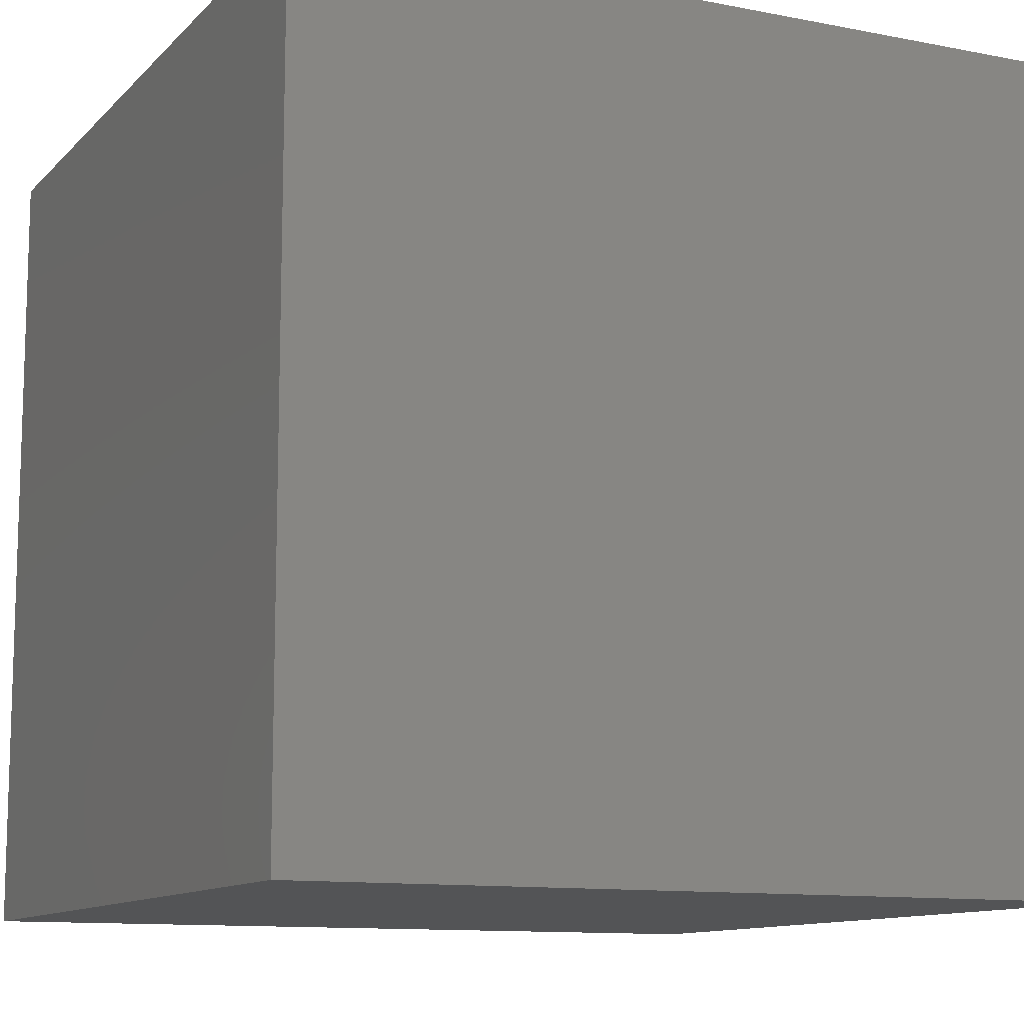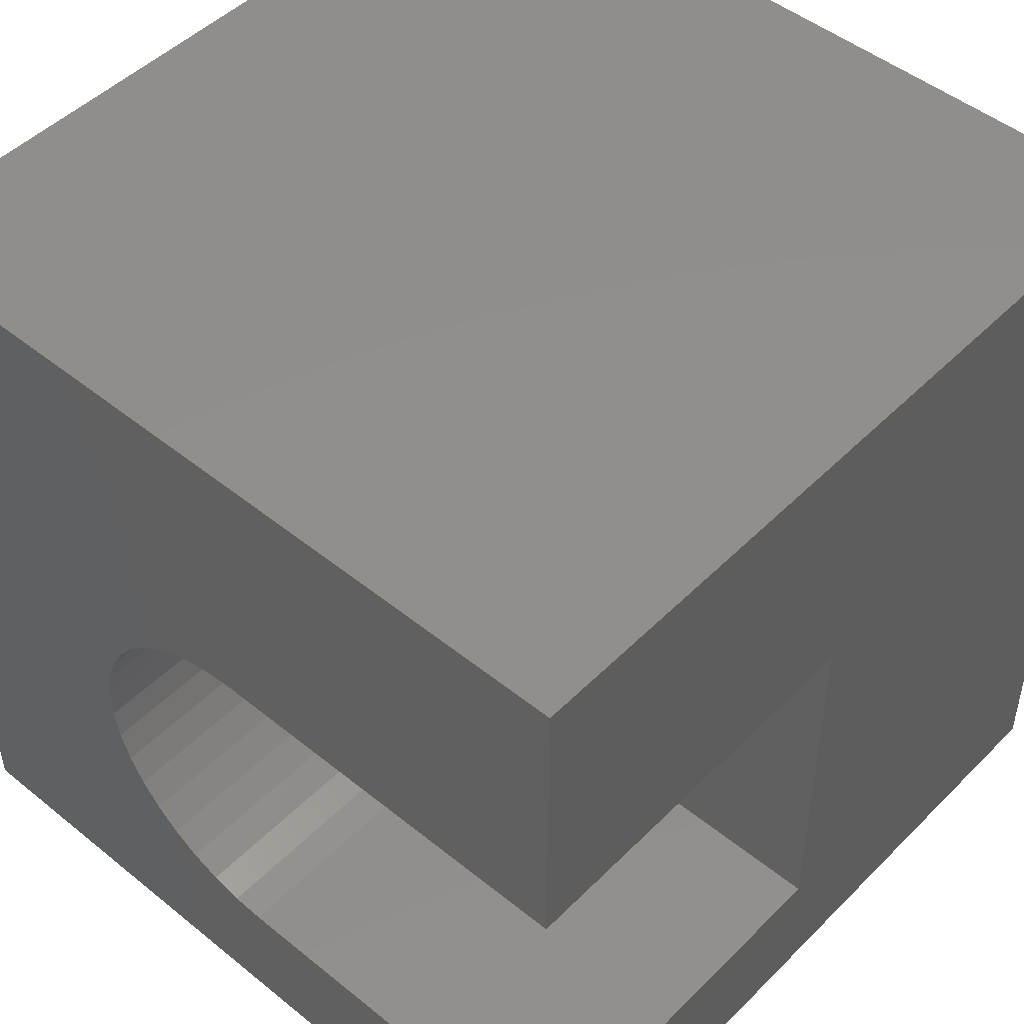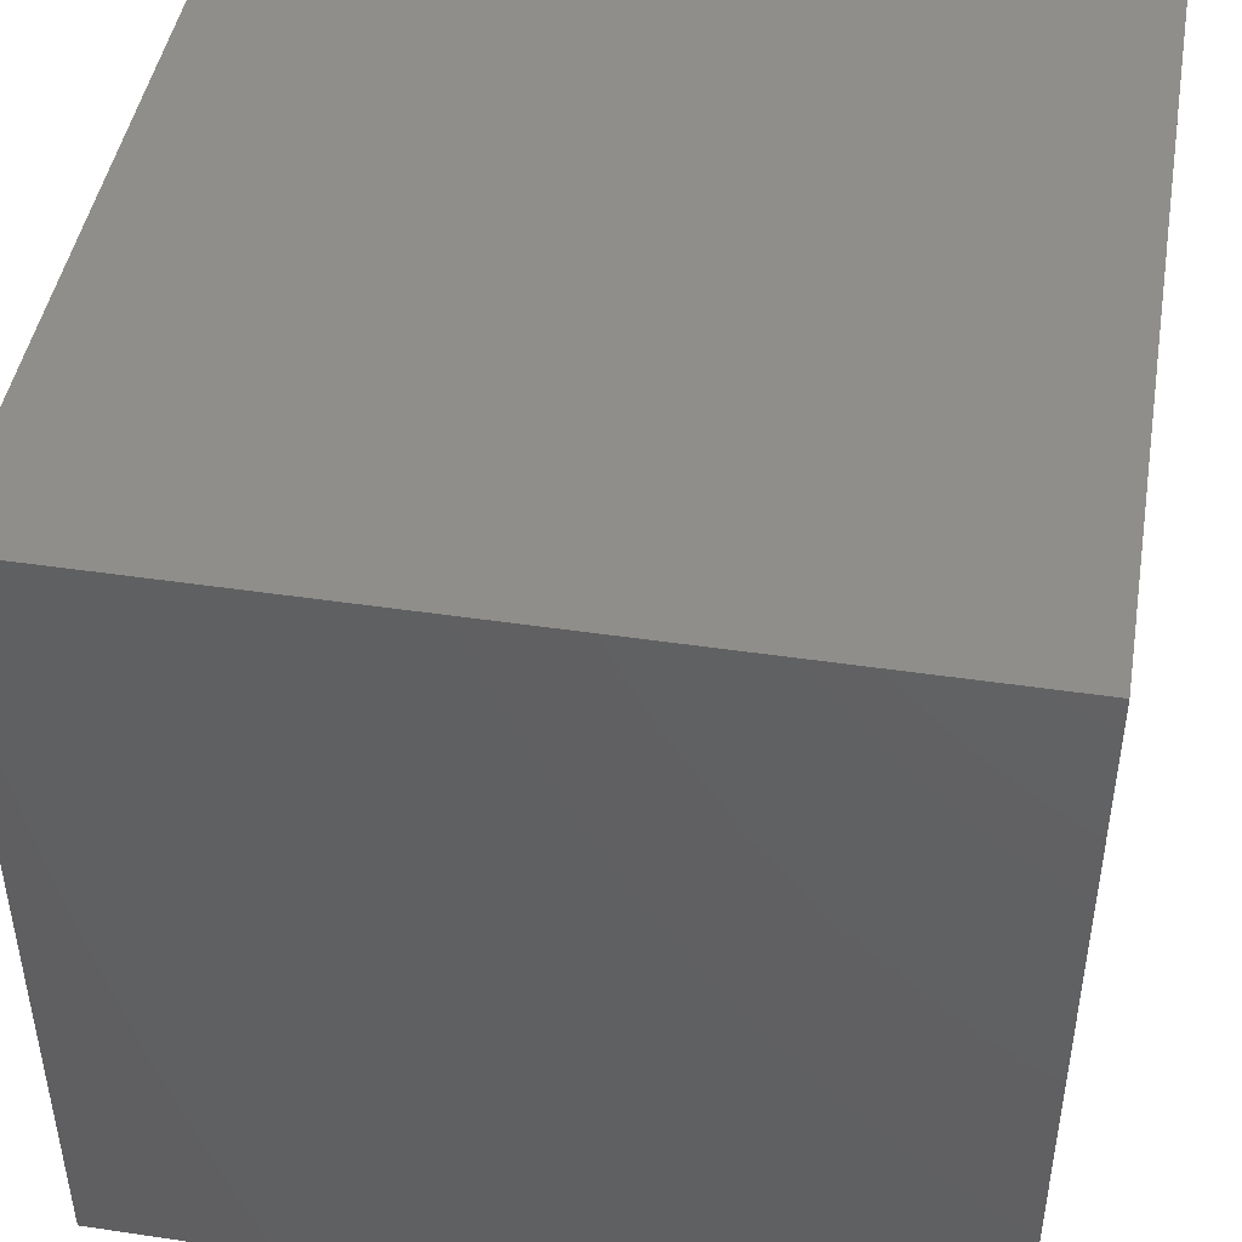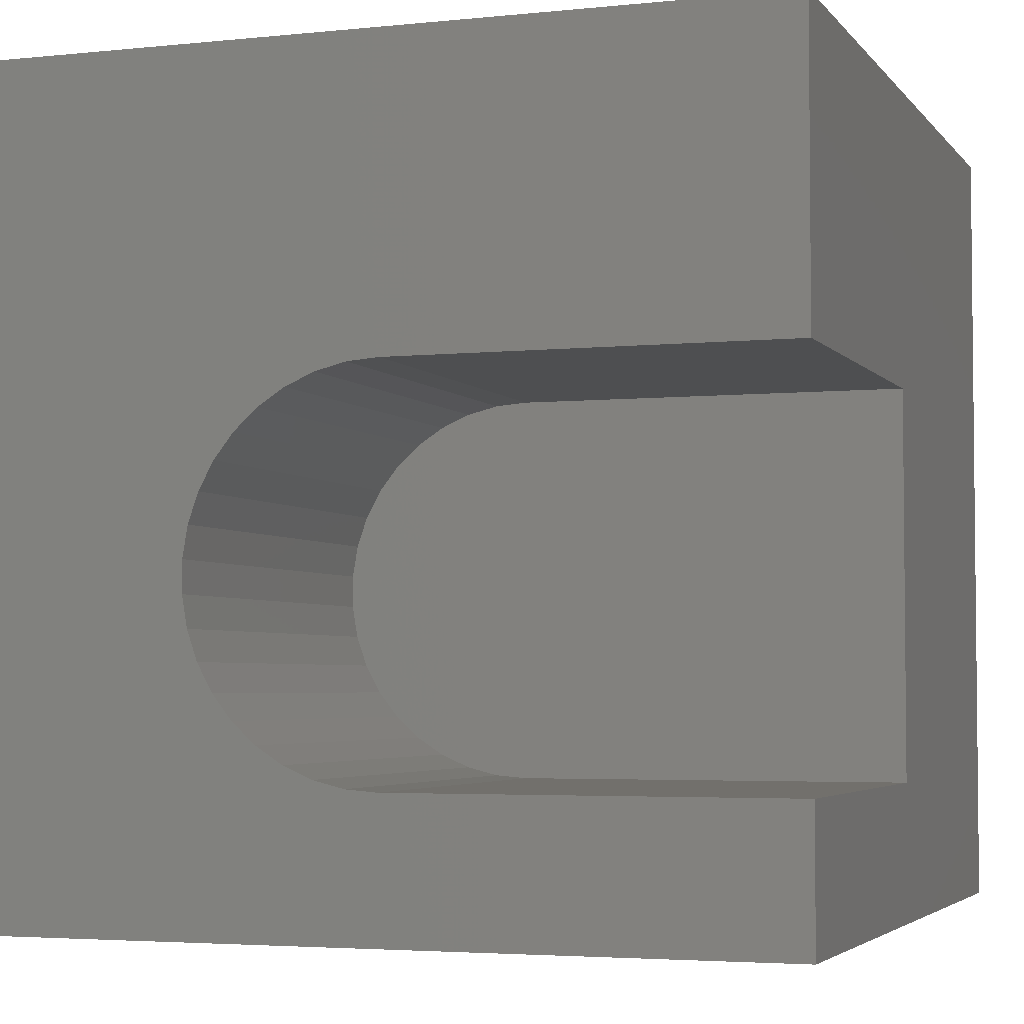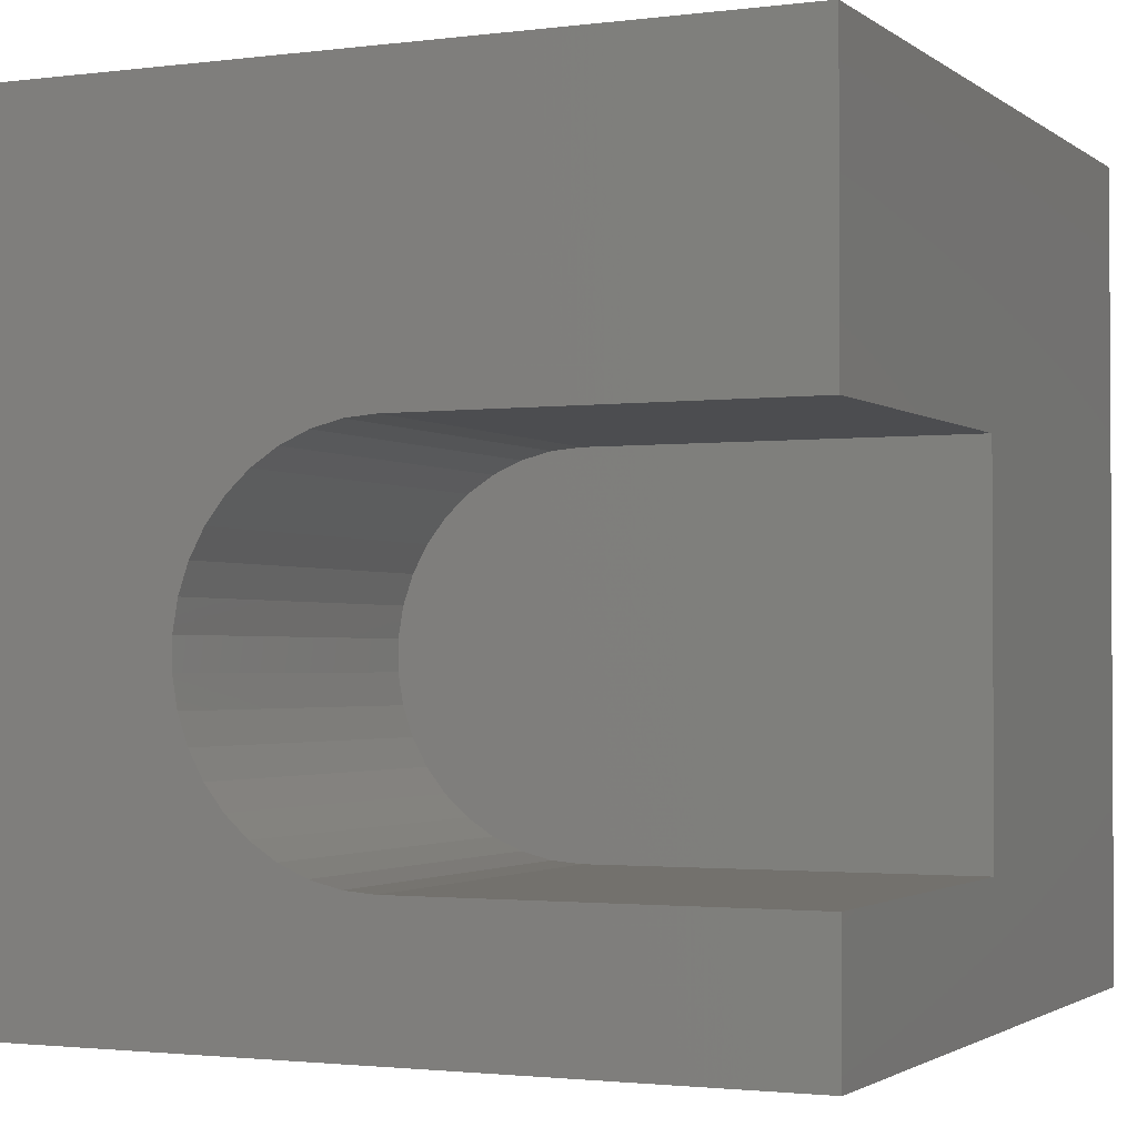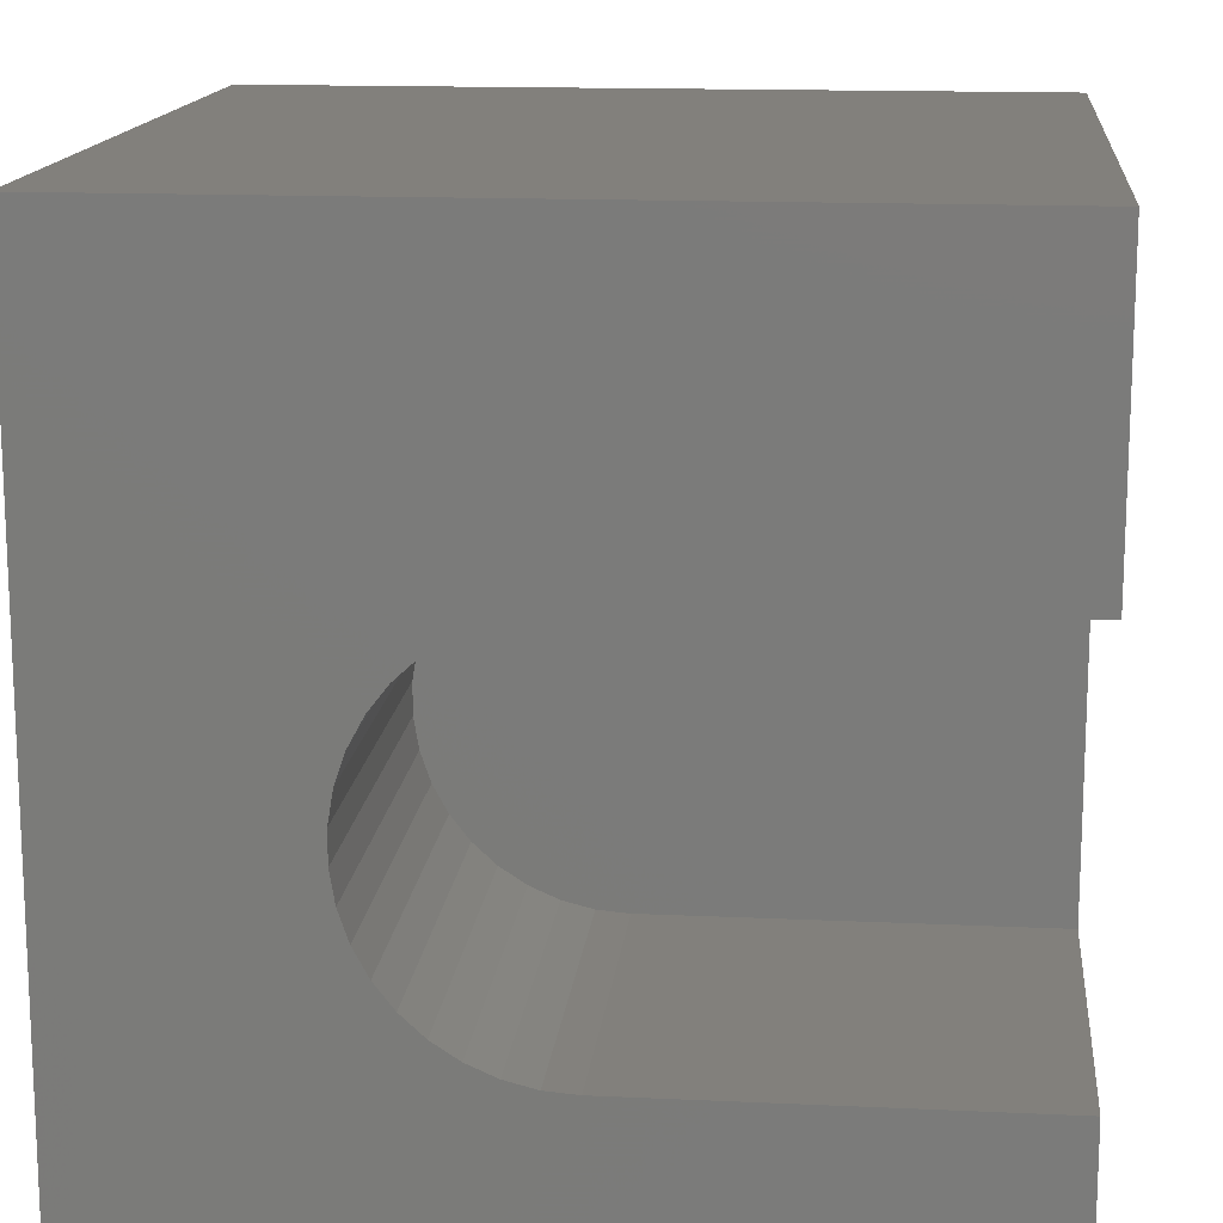
<metadata>
{"format":"stl","ext":"stl","renderer":"f3d","projection":"perspective","resolution":1024,"background":"white","views":[{"elev":-11.3,"azim":-115.5,"up":"+Y"},{"elev":48.3,"azim":42.1,"up":"+Y"},{"elev":45.6,"azim":-80.3,"up":"+Y"},{"elev":-3.8,"azim":19.3,"up":"+Y"},{"elev":-1.9,"azim":24.5,"up":"+Y"},{"elev":14.8,"azim":5.7,"up":"+Y"}]}
</metadata>
<code>
# stl→obj: 52 verts, 100 faces
v 0 10 10
v 0 10 0
v 0 0 10
v 0 0 0
v 10 6.366 10
v 10 10 10
v 5.222 6.366 10
v 4.836 1.697 10
v 4.459 1.792 10
v 4.104 1.948 10
v 3.779 2.16 10
v 5.222 1.664 10
v 10 0 10
v 10 1.664 10
v 3.493 2.423 10
v 3.254 2.73 10
v 3.07 3.071 10
v 2.944 3.438 10
v 2.88 3.821 10
v 2.88 4.209 10
v 2.944 4.592 10
v 3.07 4.96 10
v 3.254 5.301 10
v 3.493 5.608 10
v 3.779 5.871 10
v 4.104 6.083 10
v 4.459 6.239 10
v 4.836 6.334 10
v 10 1.664 5.111
v 10 0 0
v 10 6.366 5.111
v 10 10 0
v 3.254 2.73 5.111
v 3.493 2.423 5.111
v 5.222 6.366 5.111
v 4.836 6.334 5.111
v 4.459 6.239 5.111
v 2.944 3.438 5.111
v 4.104 6.083 5.111
v 3.07 3.071 5.111
v 3.779 2.16 5.111
v 4.104 1.948 5.111
v 4.459 1.792 5.111
v 3.254 5.301 5.111
v 3.07 4.96 5.111
v 3.493 5.608 5.111
v 2.944 4.592 5.111
v 2.88 4.209 5.111
v 5.222 1.664 5.111
v 4.836 1.697 5.111
v 3.779 5.871 5.111
v 2.88 3.821 5.111
f 1 2 3
f 3 2 4
f 5 6 7
f 7 6 1
f 8 9 3
f 3 9 10
f 3 10 11
f 8 3 12
f 12 3 13
f 12 13 14
f 11 15 3
f 3 15 16
f 3 16 17
f 17 18 3
f 3 18 19
f 3 19 1
f 1 19 20
f 20 21 1
f 1 21 22
f 1 22 23
f 23 24 1
f 1 24 25
f 1 25 26
f 26 27 1
f 1 27 28
f 1 28 7
f 14 13 29
f 29 13 30
f 29 30 31
f 31 30 32
f 31 32 5
f 5 32 6
f 2 32 4
f 4 32 30
f 6 32 1
f 1 32 2
f 30 13 4
f 4 13 3
f 33 34 35
f 36 37 38
f 38 37 39
f 36 38 35
f 35 38 40
f 35 40 33
f 34 41 35
f 35 41 42
f 35 42 43
f 44 45 46
f 46 45 47
f 46 47 48
f 29 31 49
f 49 31 35
f 49 35 50
f 50 35 43
f 39 51 38
f 38 51 46
f 38 46 52
f 52 46 48
f 29 49 14
f 14 49 12
f 35 7 28
f 35 28 36
f 36 28 27
f 36 27 37
f 37 27 26
f 37 26 39
f 39 26 25
f 39 25 51
f 51 25 24
f 51 24 46
f 46 24 23
f 46 23 44
f 44 23 22
f 44 22 45
f 45 22 21
f 45 21 47
f 47 21 20
f 47 20 48
f 48 20 19
f 48 19 52
f 52 19 18
f 52 18 38
f 38 18 17
f 38 17 40
f 40 17 16
f 40 16 33
f 33 16 15
f 33 15 34
f 34 15 11
f 34 11 41
f 41 11 10
f 41 10 42
f 42 10 9
f 42 9 43
f 43 9 8
f 43 8 50
f 50 8 12
f 50 12 49
f 35 31 7
f 7 31 5

</code>
